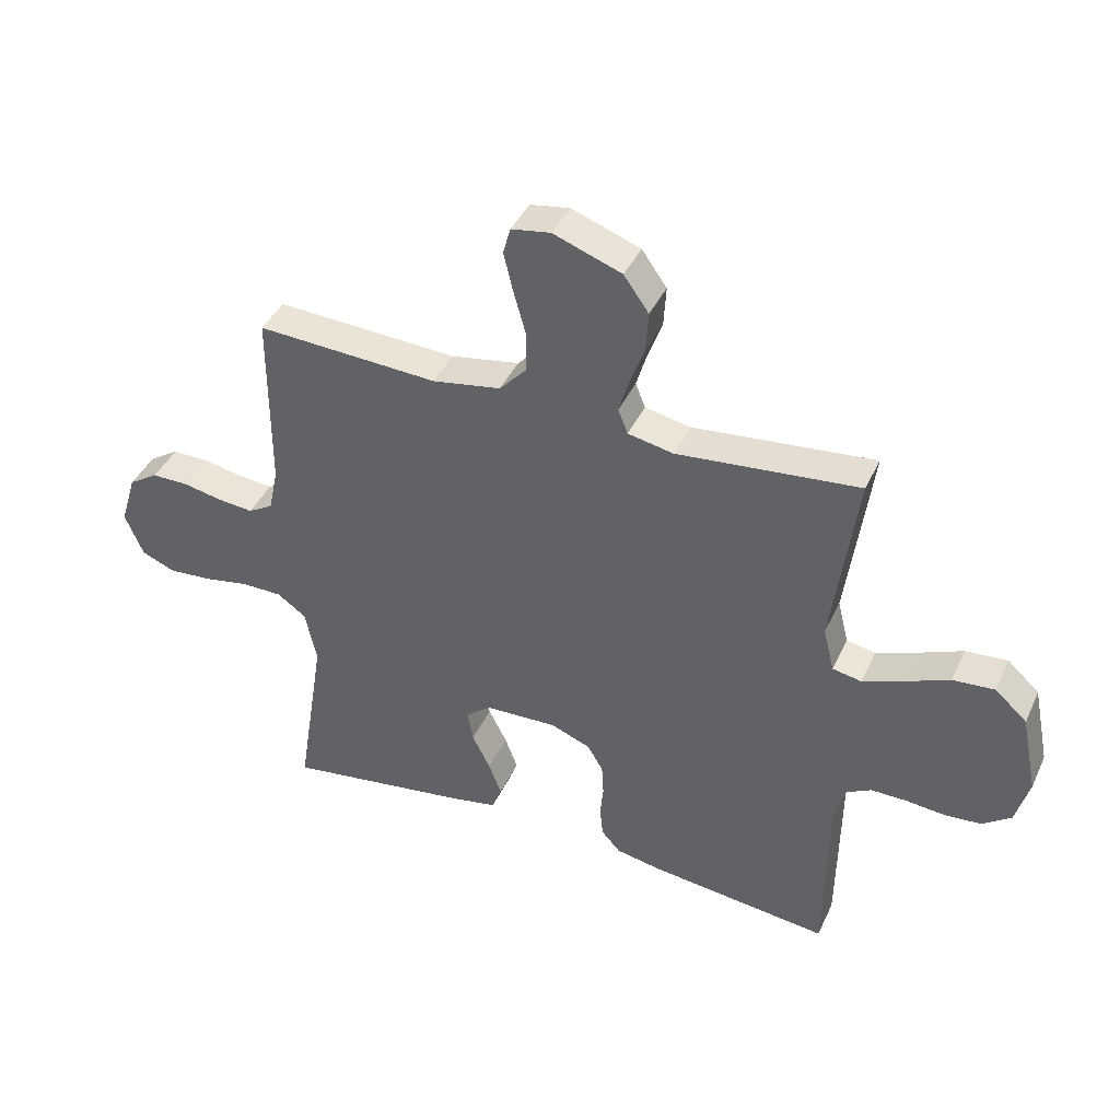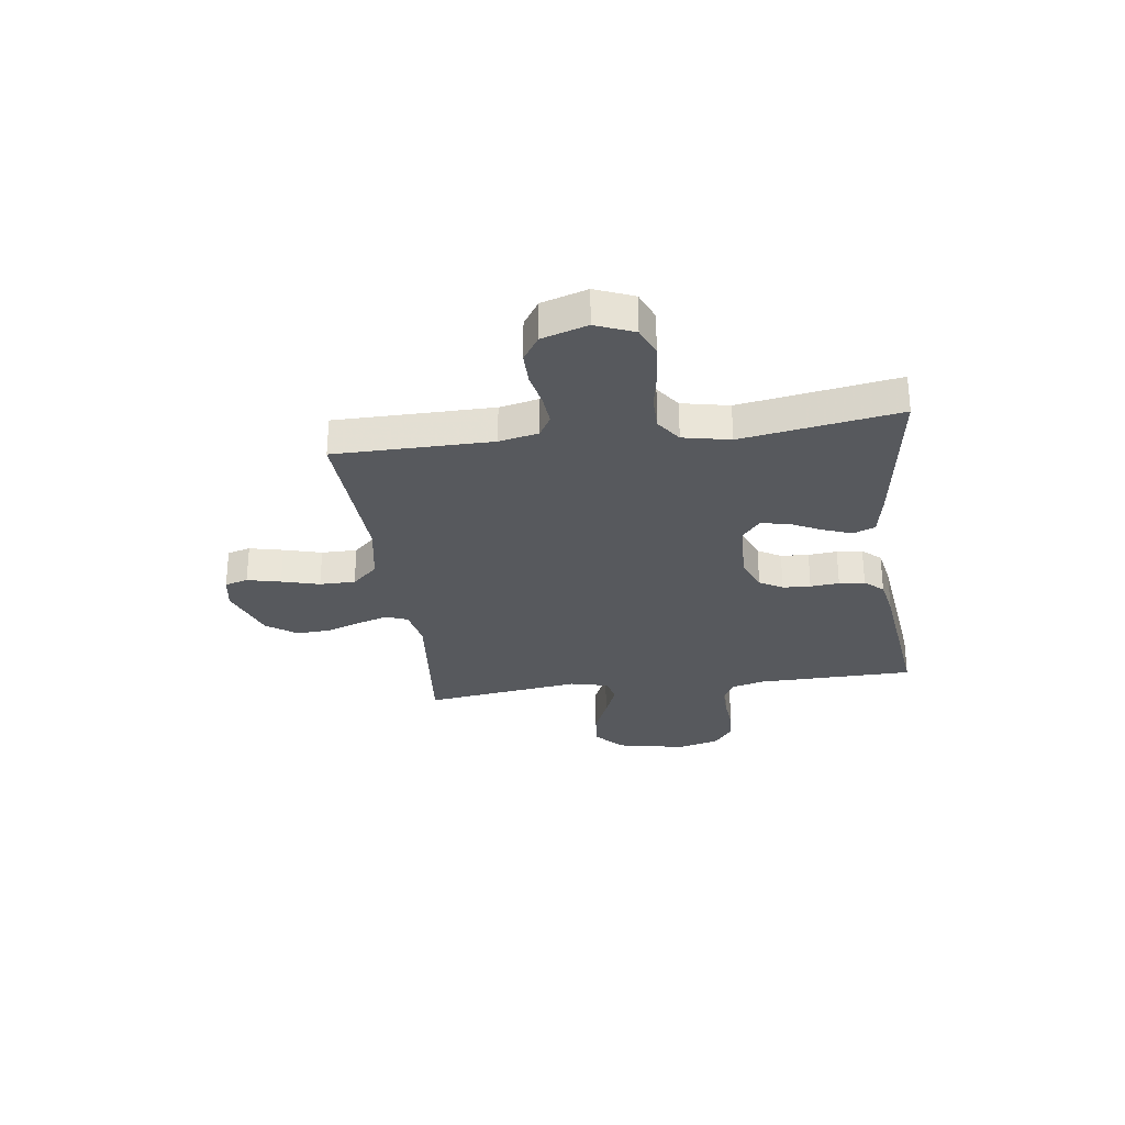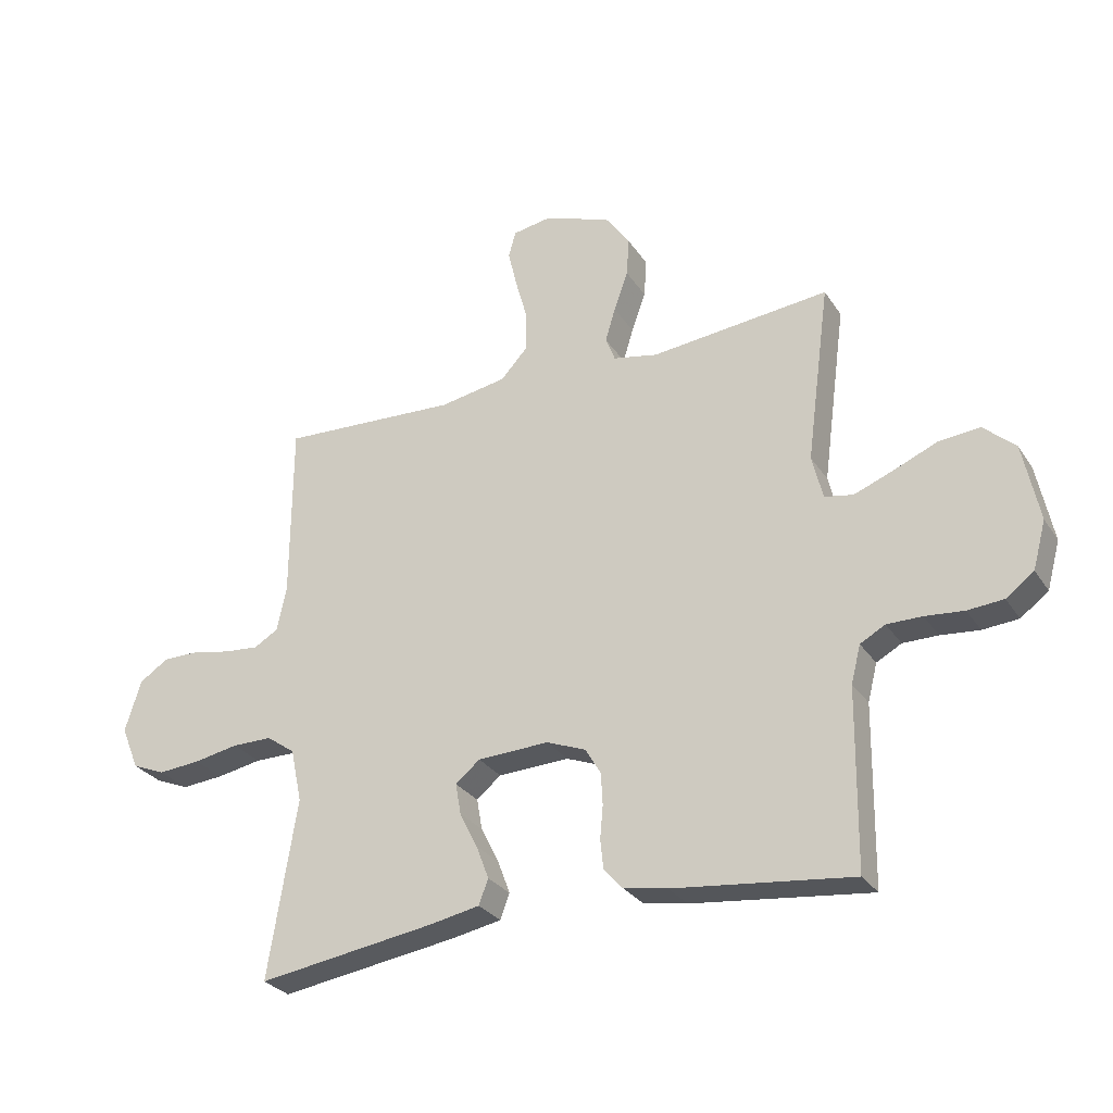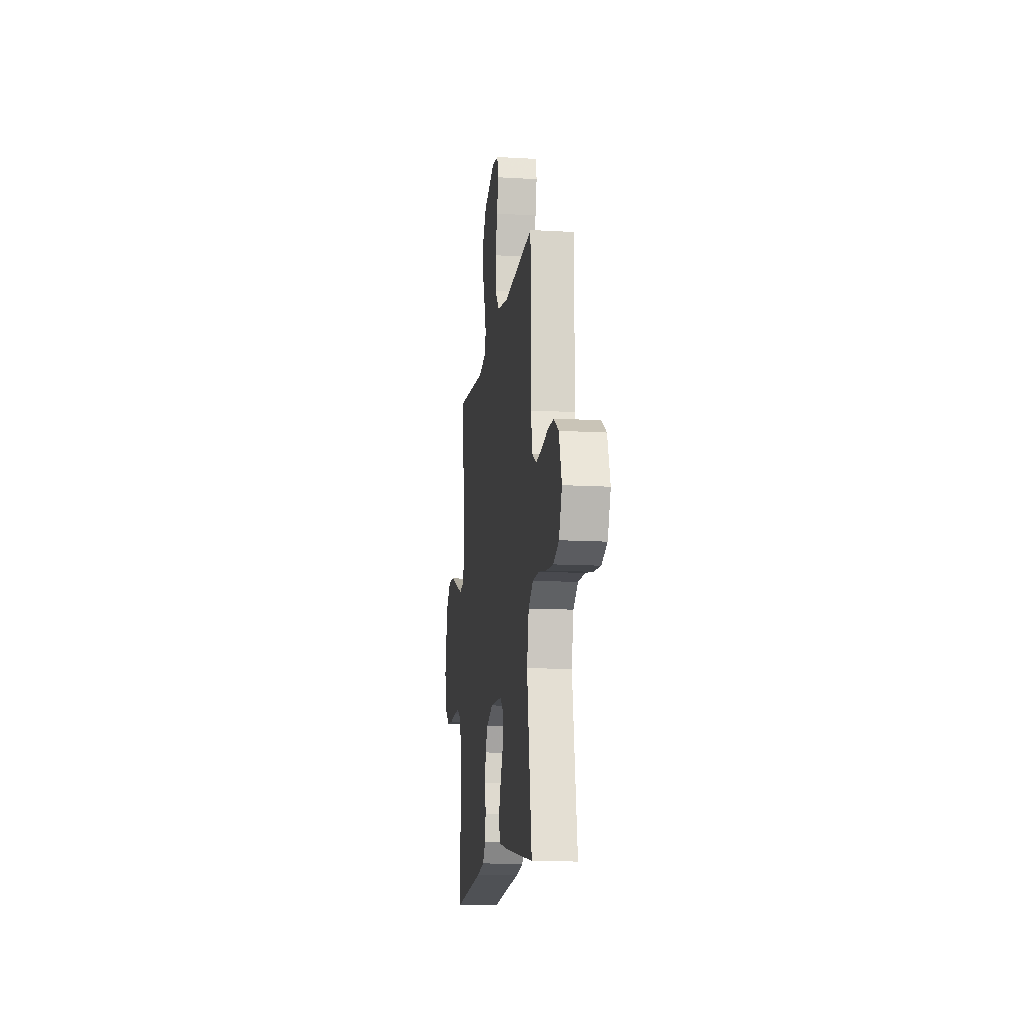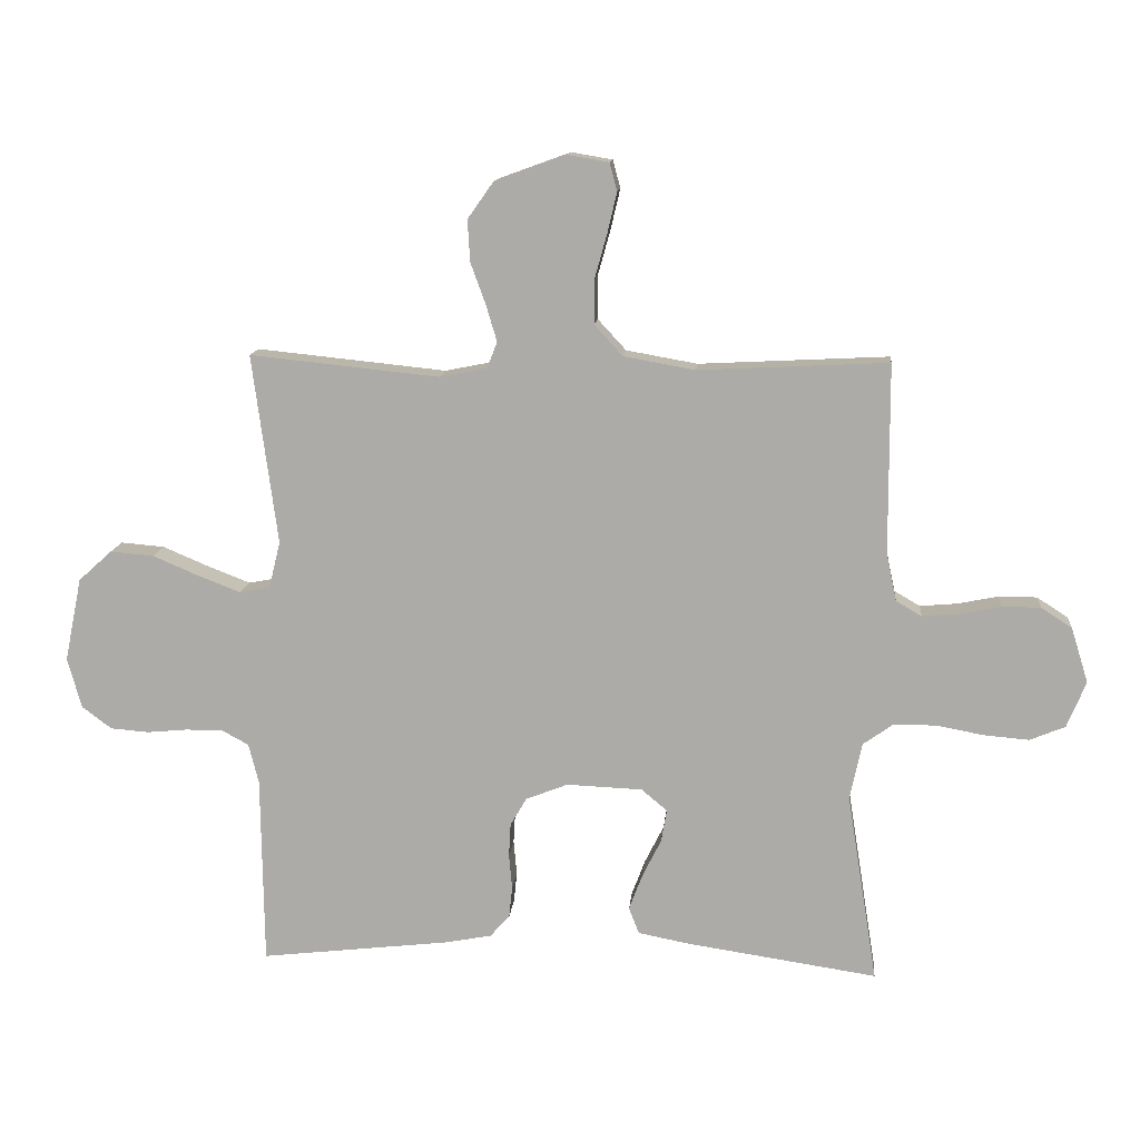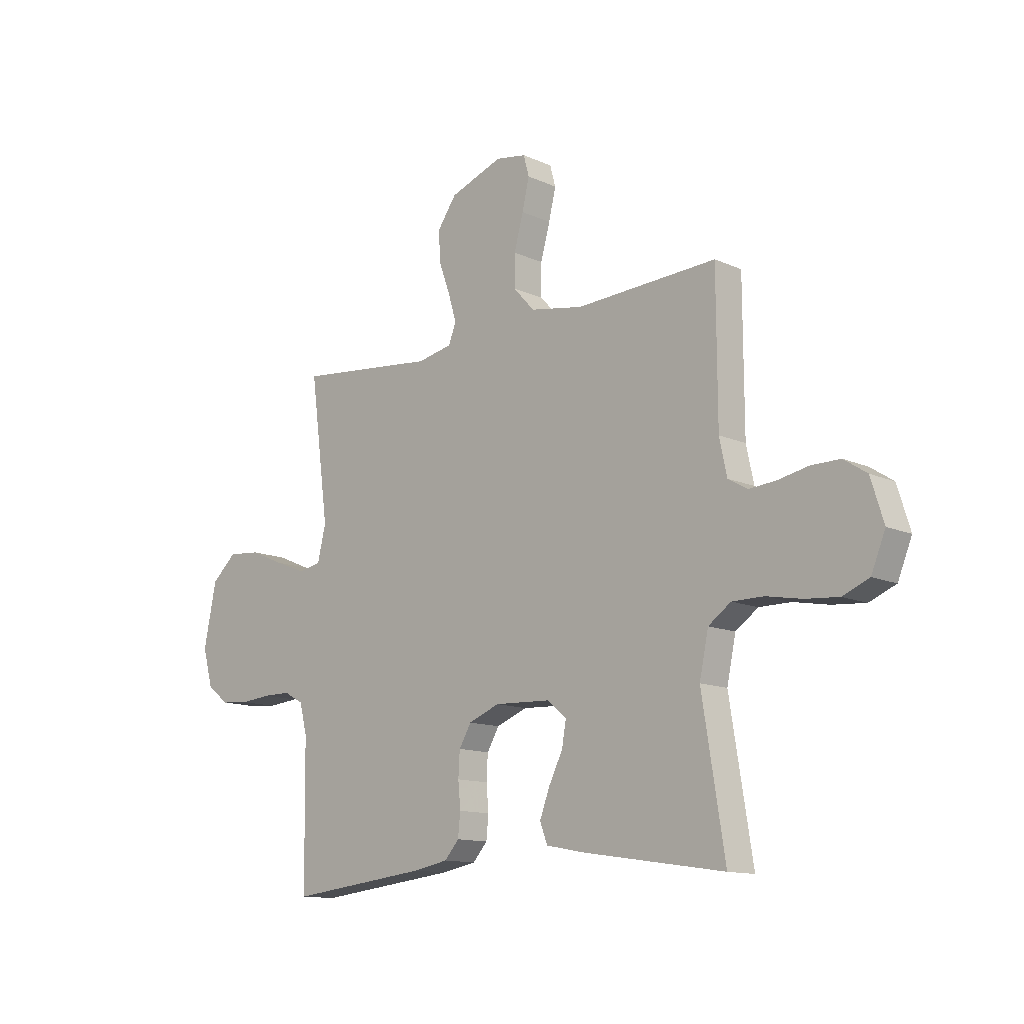
<metadata>
{"format":"obj","ext":"obj","renderer":"f3d","projection":"perspective","resolution":1024,"background":"white","views":[{"elev":41.4,"azim":-156.6,"up":"+Z"},{"elev":-29.1,"azim":97.8,"up":"+Y"},{"elev":-28.6,"azim":-153.1,"up":"+Z"},{"elev":-13.5,"azim":82.6,"up":"+Z"},{"elev":12.6,"azim":5.1,"up":"+Z"},{"elev":-12.7,"azim":44.0,"up":"+Z"}]}
</metadata>
<code>
v 0.5 0.07 0.5
v 0.501 0.07 0.2
v 0.517 0.07 0.125
v 0.558 0.07 0.101
v 0.616 0.07 0.106
v 0.681 0.07 0.119
v 0.742 0.07 0.119
v 0.791 0.07 0.087
v 0.818 0.07 0
v 0.788 0.07 -0.073
v 0.732 0.07 -0.096
v 0.661 0.07 -0.09
v 0.586 0.07 -0.076
v 0.519 0.07 -0.076
v 0.471 0.07 -0.11
v 0.452 0.07 -0.2
v 0.5 0.07 -0.5
v 0.2 0.07 -0.455
v 0.117 0.07 -0.439
v 0.101 0.07 -0.397
v 0.122 0.07 -0.341
v 0.152 0.07 -0.281
v 0.161 0.07 -0.229
v 0.12 0.07 -0.195
v 0 0.07 -0.19
v -0.066 0.07 -0.216
v -0.092 0.07 -0.26
v -0.095 0.07 -0.313
v -0.09 0.07 -0.368
v -0.095 0.07 -0.417
v -0.126 0.07 -0.452
v -0.2 0.07 -0.466
v -0.5 0.07 -0.5
v -0.504 0.07 -0.2
v -0.52 0.07 -0.137
v -0.562 0.07 -0.114
v -0.621 0.07 -0.114
v -0.686 0.07 -0.12
v -0.746 0.07 -0.115
v -0.793 0.07 -0.08
v -0.815 0.07 0
v -0.788 0.07 0.132
v -0.735 0.07 0.18
v -0.666 0.07 0.174
v -0.593 0.07 0.143
v -0.526 0.07 0.117
v -0.478 0.07 0.126
v -0.46 0.07 0.2
v -0.5 0.07 0.5
v -0.2 0.07 0.469
v -0.125 0.07 0.484
v -0.109 0.07 0.525
v -0.126 0.07 0.582
v -0.15 0.07 0.648
v -0.154 0.07 0.714
v -0.113 0.07 0.772
v 0 0.07 0.813
v 0.065 0.07 0.802
v 0.077 0.07 0.758
v 0.062 0.07 0.694
v 0.042 0.07 0.622
v 0.042 0.07 0.554
v 0.087 0.07 0.505
v 0.2 0.07 0.485
v 0.5 0 0.5
v 0.501 0 0.2
v 0.517 0 0.125
v 0.558 0 0.101
v 0.616 0 0.106
v 0.681 0 0.119
v 0.742 0 0.119
v 0.791 0 0.087
v 0.818 0 0
v 0.788 0 -0.073
v 0.732 0 -0.096
v 0.661 0 -0.09
v 0.586 0 -0.076
v 0.519 0 -0.076
v 0.471 0 -0.11
v 0.452 0 -0.2
v 0.5 0 -0.5
v 0.2 0 -0.455
v 0.117 0 -0.439
v 0.101 0 -0.397
v 0.122 0 -0.341
v 0.152 0 -0.281
v 0.161 0 -0.229
v 0.12 0 -0.195
v 0 0 -0.19
v -0.066 0 -0.216
v -0.092 0 -0.26
v -0.095 0 -0.313
v -0.09 0 -0.368
v -0.095 0 -0.417
v -0.126 0 -0.452
v -0.2 0 -0.466
v -0.5 0 -0.5
v -0.504 0 -0.2
v -0.52 0 -0.137
v -0.562 0 -0.114
v -0.621 0 -0.114
v -0.686 0 -0.12
v -0.746 0 -0.115
v -0.793 0 -0.08
v -0.815 0 0
v -0.788 0 0.132
v -0.735 0 0.18
v -0.666 0 0.174
v -0.593 0 0.143
v -0.526 0 0.117
v -0.478 0 0.126
v -0.46 0 0.2
v -0.5 0 0.5
v -0.2 0 0.469
v -0.125 0 0.484
v -0.109 0 0.525
v -0.126 0 0.582
v -0.15 0 0.648
v -0.154 0 0.714
v -0.113 0 0.772
v 0 0 0.813
v 0.065 0 0.802
v 0.077 0 0.758
v 0.062 0 0.694
v 0.042 0 0.622
v 0.042 0 0.554
v 0.087 0 0.505
v 0.2 0 0.485
f 58 59 60 61
f 56 57 58 61
f 56 61 62
f 53 54 55 56
f 52 53 56 62
f 51 52 62 63
f 48 49 50
f 47 48 50 51
f 42 43 44 45
f 42 45 46
f 41 42 46
f 40 41 46 47
f 37 38 39 40
f 36 37 40 47
f 31 32 33 34
f 31 34 35
f 28 29 30 31
f 27 28 31 35
f 26 27 35 36
f 19 20 21 22
f 17 18 19 22
f 16 17 22 23
f 15 16 23 24
f 10 11 12 13
f 10 13 14
f 9 10 14
f 8 9 14
f 5 6 7 8
f 4 5 8 14
f 3 4 14 15
f 64 1 2
f 25 26 36 47
f 47 51 63 64
f 24 25 47 64
f 15 24 64
f 2 3 15 64
f 125 124 123 122
f 125 122 121 120
f 126 125 120
f 120 119 118 117
f 126 120 117 116
f 127 126 116 115
f 114 113 112
f 115 114 112 111
f 109 108 107 106
f 110 109 106
f 110 106 105
f 111 110 105 104
f 104 103 102 101
f 111 104 101 100
f 98 97 96 95
f 99 98 95
f 95 94 93 92
f 99 95 92 91
f 100 99 91 90
f 86 85 84 83
f 86 83 82 81
f 87 86 81 80
f 88 87 80 79
f 77 76 75 74
f 78 77 74
f 78 74 73
f 78 73 72
f 72 71 70 69
f 78 72 69 68
f 79 78 68 67
f 66 65 128
f 111 100 90 89
f 128 127 115 111
f 128 111 89 88
f 128 88 79
f 128 79 67 66
f 1 65 66 2
f 2 66 67 3
f 3 67 68 4
f 4 68 69 5
f 5 69 70 6
f 6 70 71 7
f 7 71 72 8
f 8 72 73 9
f 9 73 74 10
f 10 74 75 11
f 11 75 76 12
f 12 76 77 13
f 13 77 78 14
f 14 78 79 15
f 15 79 80 16
f 16 80 81 17
f 17 81 82 18
f 18 82 83 19
f 19 83 84 20
f 20 84 85 21
f 21 85 86 22
f 22 86 87 23
f 23 87 88 24
f 24 88 89 25
f 25 89 90 26
f 26 90 91 27
f 27 91 92 28
f 28 92 93 29
f 29 93 94 30
f 30 94 95 31
f 31 95 96 32
f 32 96 97 33
f 33 97 98 34
f 34 98 99 35
f 35 99 100 36
f 36 100 101 37
f 37 101 102 38
f 38 102 103 39
f 39 103 104 40
f 40 104 105 41
f 41 105 106 42
f 42 106 107 43
f 43 107 108 44
f 44 108 109 45
f 45 109 110 46
f 46 110 111 47
f 47 111 112 48
f 48 112 113 49
f 49 113 114 50
f 50 114 115 51
f 51 115 116 52
f 52 116 117 53
f 53 117 118 54
f 54 118 119 55
f 55 119 120 56
f 56 120 121 57
f 57 121 122 58
f 58 122 123 59
f 59 123 124 60
f 60 124 125 61
f 61 125 126 62
f 62 126 127 63
f 63 127 128 64
f 64 128 65 1

</code>
